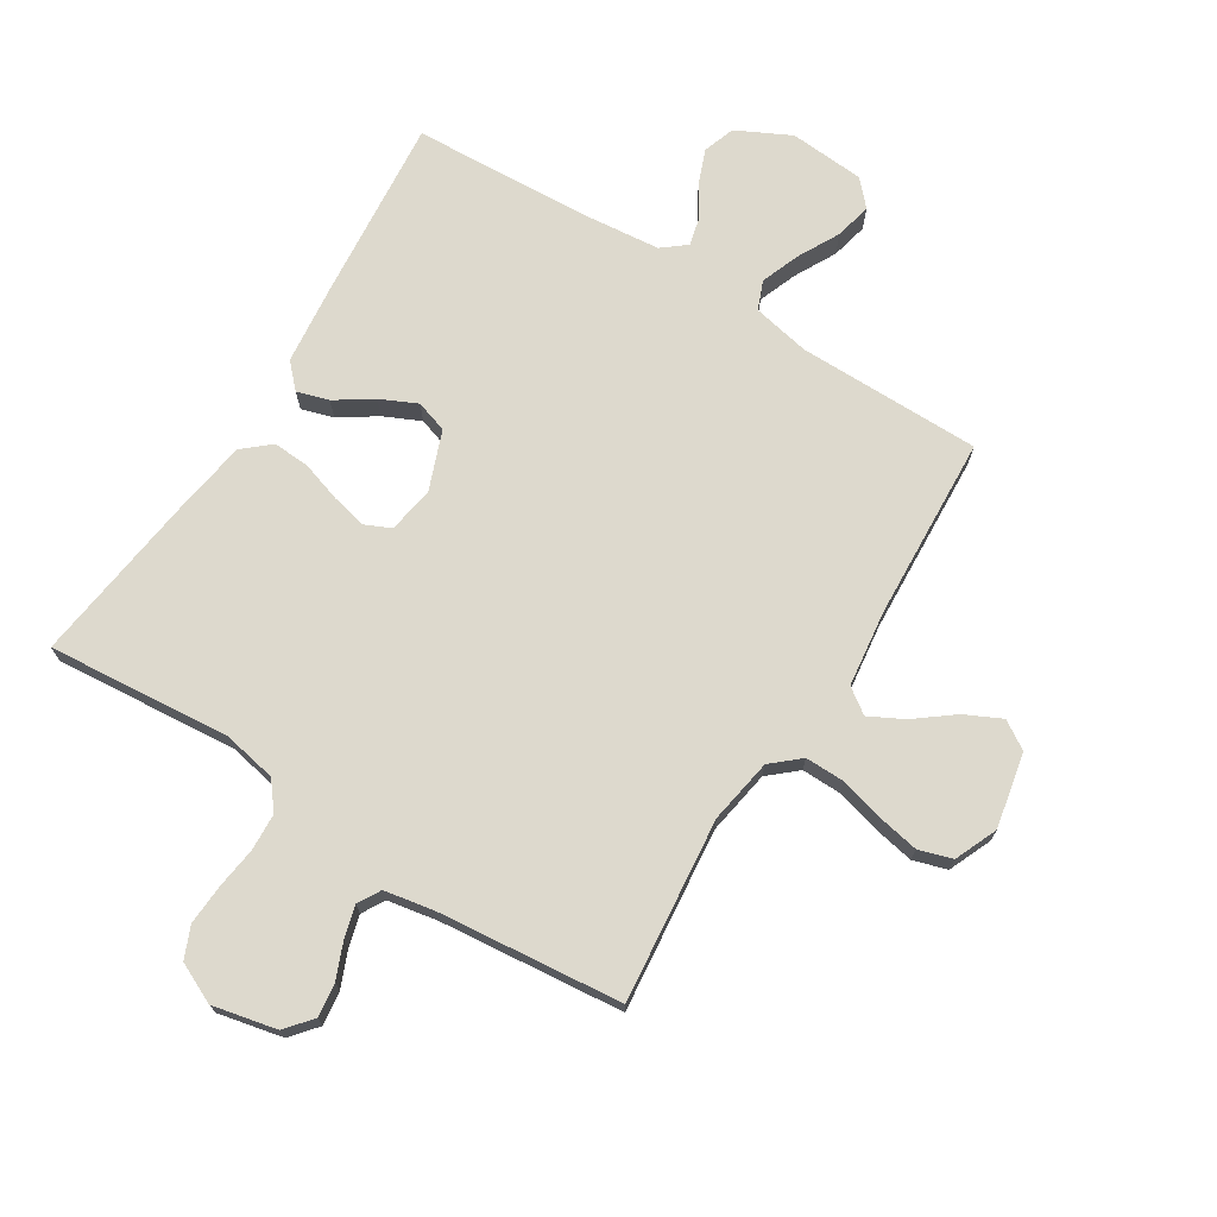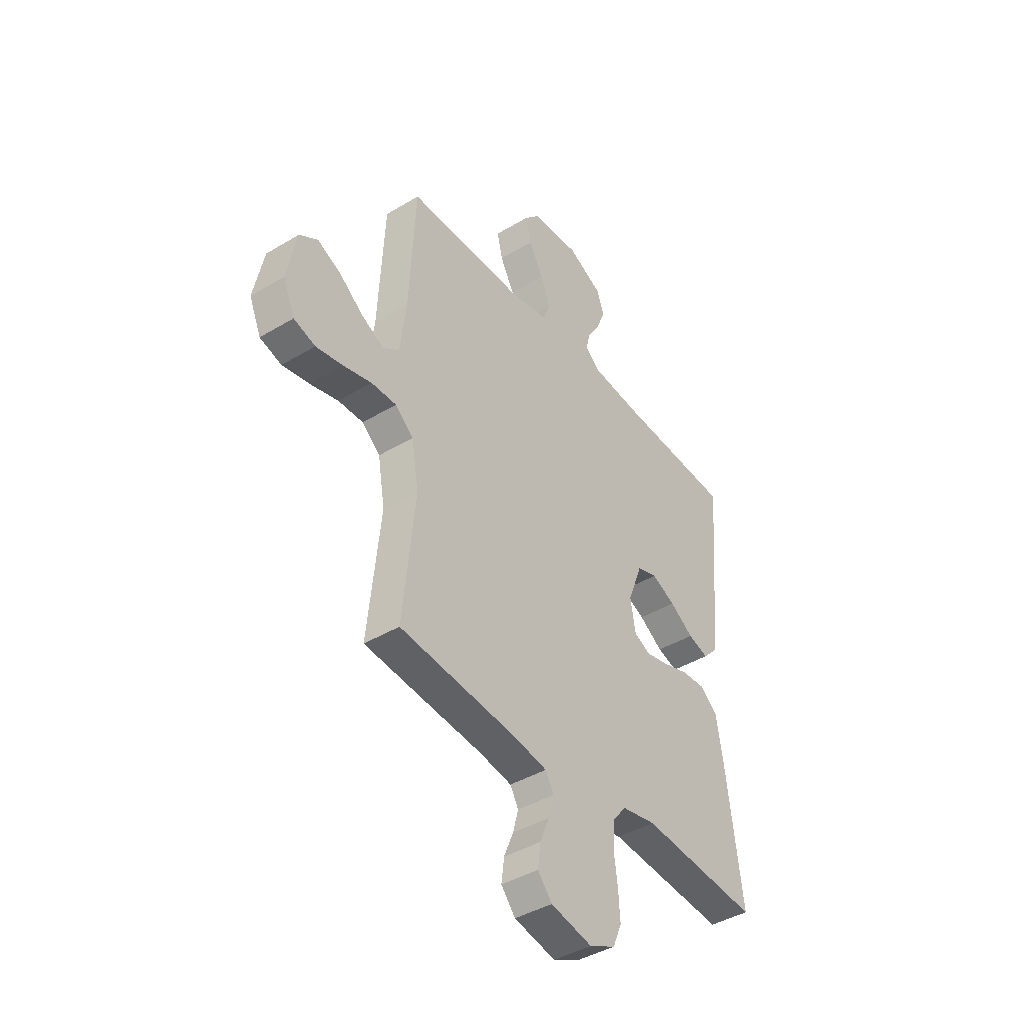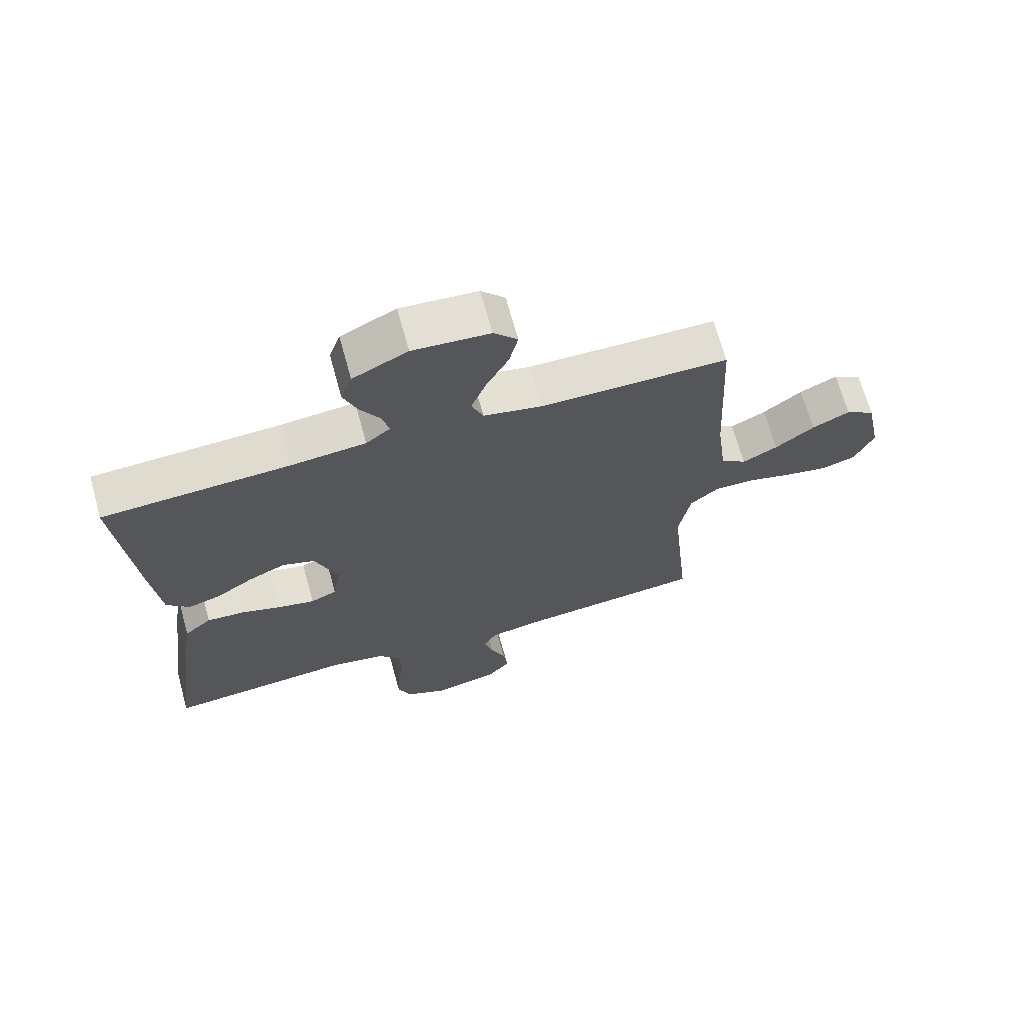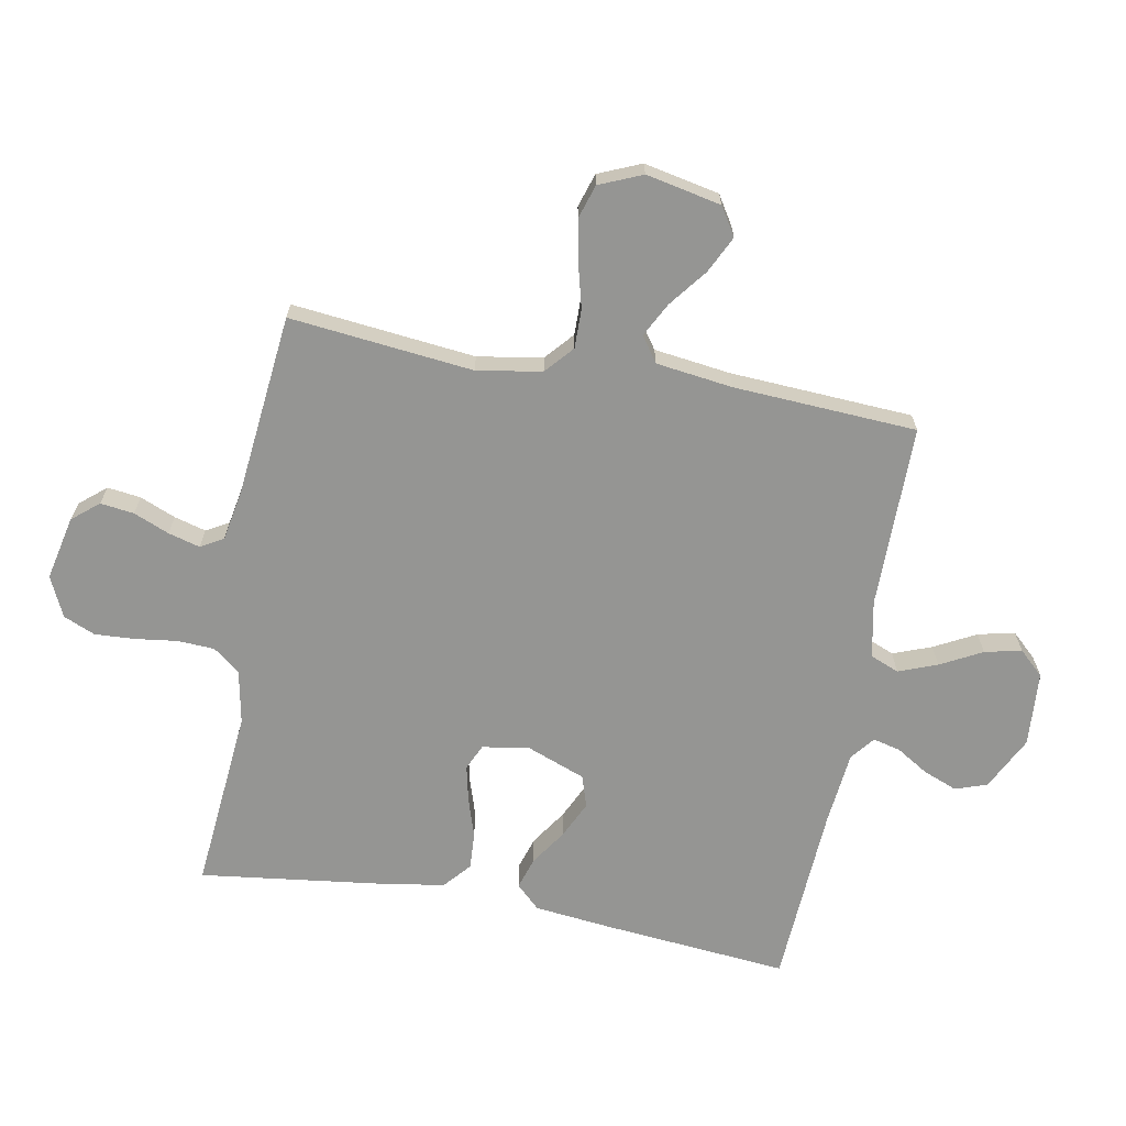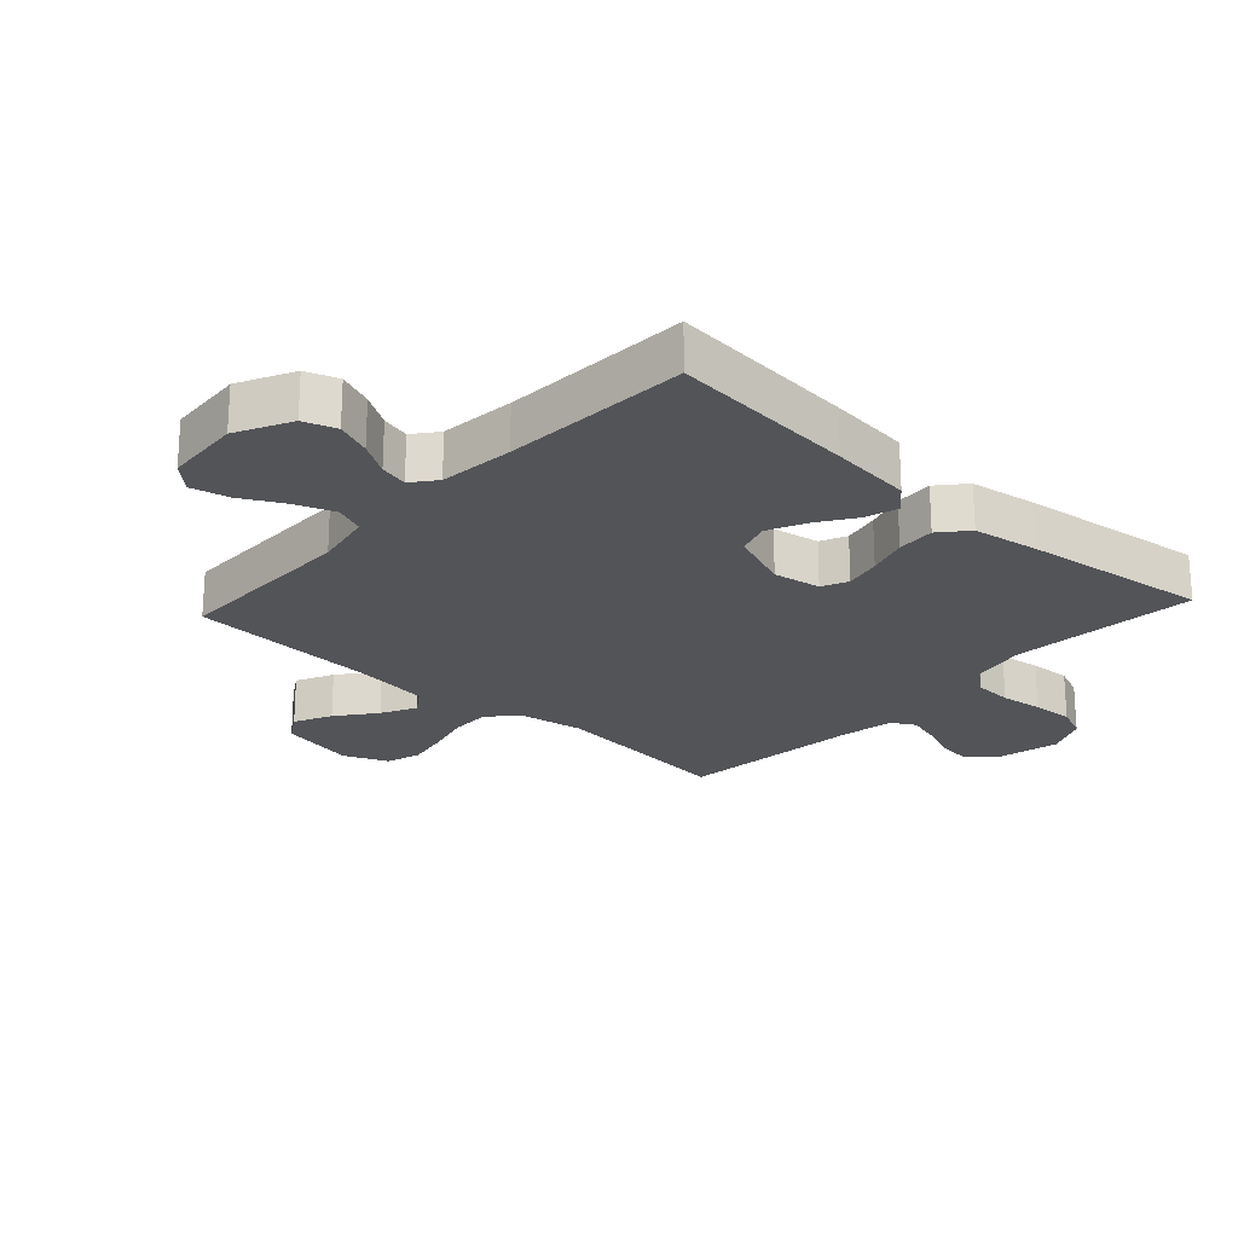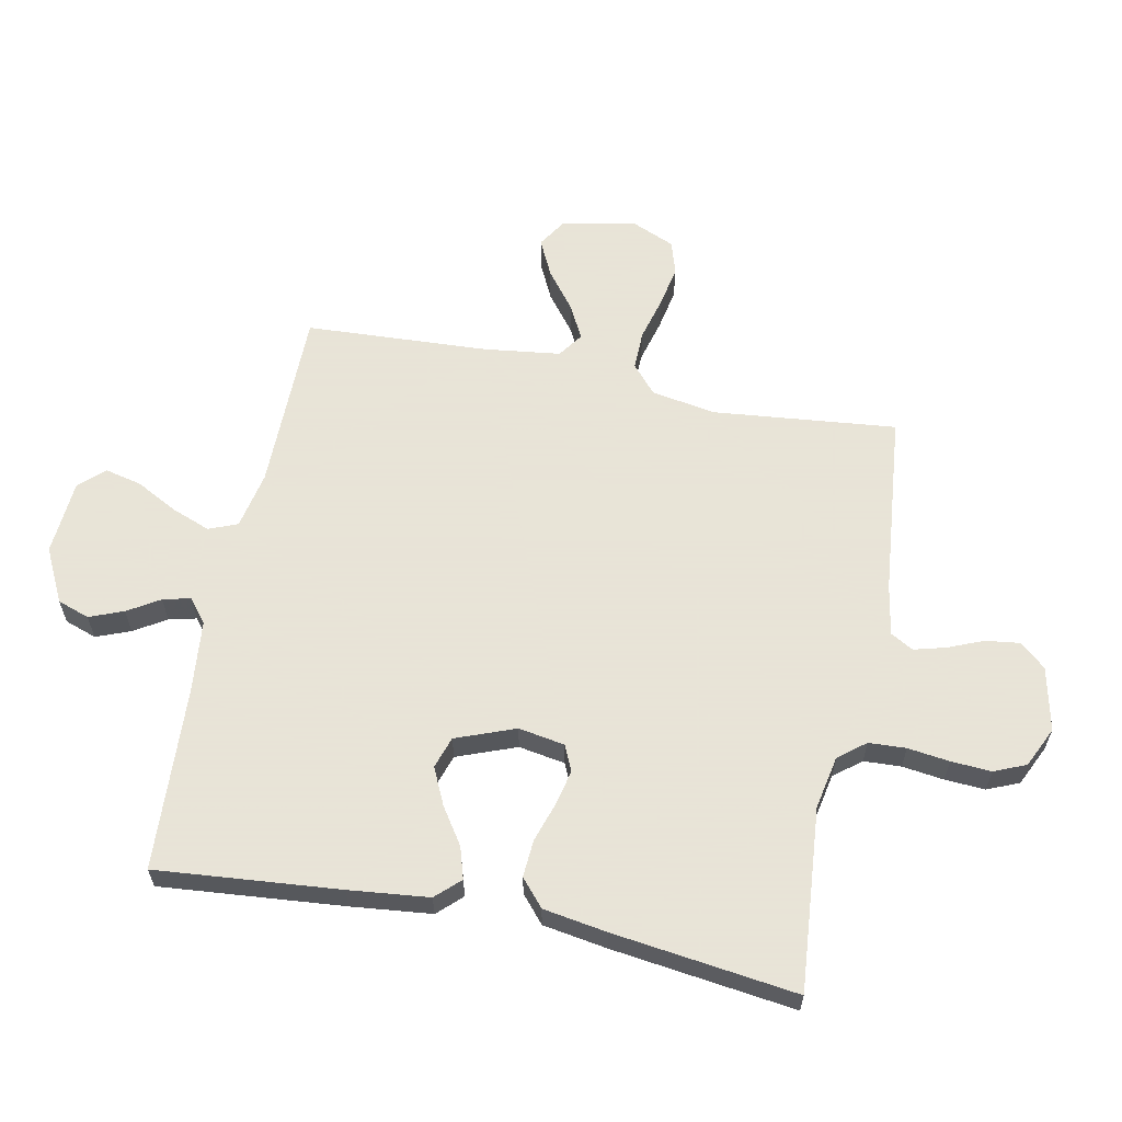
<metadata>
{"format":"obj","ext":"obj","renderer":"f3d","projection":"perspective","resolution":1024,"background":"white","views":[{"elev":71.9,"azim":-148.0,"up":"+Y"},{"elev":-41.8,"azim":-54.0,"up":"+Z"},{"elev":68.3,"azim":164.6,"up":"+Z"},{"elev":-67.3,"azim":-100.6,"up":"+Y"},{"elev":-23.2,"azim":47.4,"up":"+Y"},{"elev":61.4,"azim":101.4,"up":"+Y"}]}
</metadata>
<code>
v -0.5 0.07 0.5
v -0.2 0.07 0.501
v -0.106 0.07 0.52
v -0.087 0.07 0.567
v -0.111 0.07 0.63
v -0.147 0.07 0.698
v -0.161 0.07 0.758
v -0.123 0.07 0.799
v 0 0.07 0.808
v 0.088 0.07 0.764
v 0.106 0.07 0.712
v 0.084 0.07 0.656
v 0.052 0.07 0.604
v 0.041 0.07 0.559
v 0.08 0.07 0.528
v 0.2 0.07 0.516
v 0.5 0.07 0.5
v 0.473 0.07 0.2
v 0.459 0.07 0.069
v 0.422 0.07 0.03
v 0.37 0.07 0.046
v 0.31 0.07 0.086
v 0.25 0.07 0.114
v 0.198 0.07 0.097
v 0.161 0.07 0
v 0.174 0.07 -0.076
v 0.216 0.07 -0.095
v 0.274 0.07 -0.082
v 0.339 0.07 -0.061
v 0.4 0.07 -0.057
v 0.444 0.07 -0.095
v 0.461 0.07 -0.2
v 0.5 0.07 -0.5
v 0.2 0.07 -0.474
v 0.113 0.07 -0.491
v 0.078 0.07 -0.535
v 0.075 0.07 -0.596
v 0.084 0.07 -0.664
v 0.088 0.07 -0.73
v 0.066 0.07 -0.782
v 0 0.07 -0.813
v -0.105 0.07 -0.79
v -0.141 0.07 -0.747
v -0.134 0.07 -0.692
v -0.11 0.07 -0.634
v -0.096 0.07 -0.582
v -0.117 0.07 -0.545
v -0.2 0.07 -0.53
v -0.5 0.07 -0.5
v -0.469 0.07 -0.2
v -0.487 0.07 -0.094
v -0.533 0.07 -0.054
v -0.597 0.07 -0.055
v -0.669 0.07 -0.074
v -0.737 0.07 -0.087
v -0.792 0.07 -0.07
v -0.822 0.07 0
v -0.797 0.07 0.123
v -0.751 0.07 0.152
v -0.691 0.07 0.123
v -0.629 0.07 0.075
v -0.573 0.07 0.046
v -0.532 0.07 0.075
v -0.516 0.07 0.2
v -0.5 0 0.5
v -0.2 0 0.501
v -0.106 0 0.52
v -0.087 0 0.567
v -0.111 0 0.63
v -0.147 0 0.698
v -0.161 0 0.758
v -0.123 0 0.799
v 0 0 0.808
v 0.088 0 0.764
v 0.106 0 0.712
v 0.084 0 0.656
v 0.052 0 0.604
v 0.041 0 0.559
v 0.08 0 0.528
v 0.2 0 0.516
v 0.5 0 0.5
v 0.473 0 0.2
v 0.459 0 0.069
v 0.422 0 0.03
v 0.37 0 0.046
v 0.31 0 0.086
v 0.25 0 0.114
v 0.198 0 0.097
v 0.161 0 0
v 0.174 0 -0.076
v 0.216 0 -0.095
v 0.274 0 -0.082
v 0.339 0 -0.061
v 0.4 0 -0.057
v 0.444 0 -0.095
v 0.461 0 -0.2
v 0.5 0 -0.5
v 0.2 0 -0.474
v 0.113 0 -0.491
v 0.078 0 -0.535
v 0.075 0 -0.596
v 0.084 0 -0.664
v 0.088 0 -0.73
v 0.066 0 -0.782
v 0 0 -0.813
v -0.105 0 -0.79
v -0.141 0 -0.747
v -0.134 0 -0.692
v -0.11 0 -0.634
v -0.096 0 -0.582
v -0.117 0 -0.545
v -0.2 0 -0.53
v -0.5 0 -0.5
v -0.469 0 -0.2
v -0.487 0 -0.094
v -0.533 0 -0.054
v -0.597 0 -0.055
v -0.669 0 -0.074
v -0.737 0 -0.087
v -0.792 0 -0.07
v -0.822 0 0
v -0.797 0 0.123
v -0.751 0 0.152
v -0.691 0 0.123
v -0.629 0 0.075
v -0.573 0 0.046
v -0.532 0 0.075
v -0.516 0 0.2
f 59 60 61
f 58 59 61
f 57 58 61
f 56 57 61
f 55 56 61
f 54 55 61
f 53 54 61
f 52 53 61 62
f 51 52 62 63
f 48 49 50
f 47 48 50 51
f 43 44 45
f 42 43 45
f 41 42 45
f 40 41 45
f 39 40 45
f 38 39 45
f 37 38 45
f 36 37 45 46
f 35 36 46 47
f 32 33 34
f 31 32 34
f 30 31 34
f 29 30 34
f 28 29 34
f 27 28 34 35
f 51 63 64
f 47 51 64
f 35 47 64
f 27 35 64
f 26 27 64
f 20 21 22
f 19 20 22
f 18 19 22
f 17 18 22
f 16 17 22
f 15 16 22 23
f 14 15 23 24
f 11 12 13
f 10 11 13
f 9 10 13
f 8 9 13
f 7 8 13
f 6 7 13
f 5 6 13
f 4 5 13 14
f 14 24 25
f 4 14 25
f 3 4 25
f 64 1 2
f 25 26 64
f 3 25 64
f 2 3 64
f 125 124 123
f 125 123 122
f 125 122 121
f 125 121 120
f 125 120 119
f 125 119 118
f 125 118 117
f 126 125 117 116
f 127 126 116 115
f 114 113 112
f 115 114 112 111
f 109 108 107
f 109 107 106
f 109 106 105
f 109 105 104
f 109 104 103
f 109 103 102
f 109 102 101
f 110 109 101 100
f 111 110 100 99
f 98 97 96
f 98 96 95
f 98 95 94
f 98 94 93
f 98 93 92
f 99 98 92 91
f 128 127 115
f 128 115 111
f 128 111 99
f 128 99 91
f 128 91 90
f 86 85 84
f 86 84 83
f 86 83 82
f 86 82 81
f 86 81 80
f 87 86 80 79
f 88 87 79 78
f 77 76 75
f 77 75 74
f 77 74 73
f 77 73 72
f 77 72 71
f 77 71 70
f 77 70 69
f 78 77 69 68
f 89 88 78
f 89 78 68
f 89 68 67
f 66 65 128
f 128 90 89
f 128 89 67
f 128 67 66
f 1 65 66 2
f 2 66 67 3
f 3 67 68 4
f 4 68 69 5
f 5 69 70 6
f 6 70 71 7
f 7 71 72 8
f 8 72 73 9
f 9 73 74 10
f 10 74 75 11
f 11 75 76 12
f 12 76 77 13
f 13 77 78 14
f 14 78 79 15
f 15 79 80 16
f 16 80 81 17
f 17 81 82 18
f 18 82 83 19
f 19 83 84 20
f 20 84 85 21
f 21 85 86 22
f 22 86 87 23
f 23 87 88 24
f 24 88 89 25
f 25 89 90 26
f 26 90 91 27
f 27 91 92 28
f 28 92 93 29
f 29 93 94 30
f 30 94 95 31
f 31 95 96 32
f 32 96 97 33
f 33 97 98 34
f 34 98 99 35
f 35 99 100 36
f 36 100 101 37
f 37 101 102 38
f 38 102 103 39
f 39 103 104 40
f 40 104 105 41
f 41 105 106 42
f 42 106 107 43
f 43 107 108 44
f 44 108 109 45
f 45 109 110 46
f 46 110 111 47
f 47 111 112 48
f 48 112 113 49
f 49 113 114 50
f 50 114 115 51
f 51 115 116 52
f 52 116 117 53
f 53 117 118 54
f 54 118 119 55
f 55 119 120 56
f 56 120 121 57
f 57 121 122 58
f 58 122 123 59
f 59 123 124 60
f 60 124 125 61
f 61 125 126 62
f 62 126 127 63
f 63 127 128 64
f 64 128 65 1

</code>
